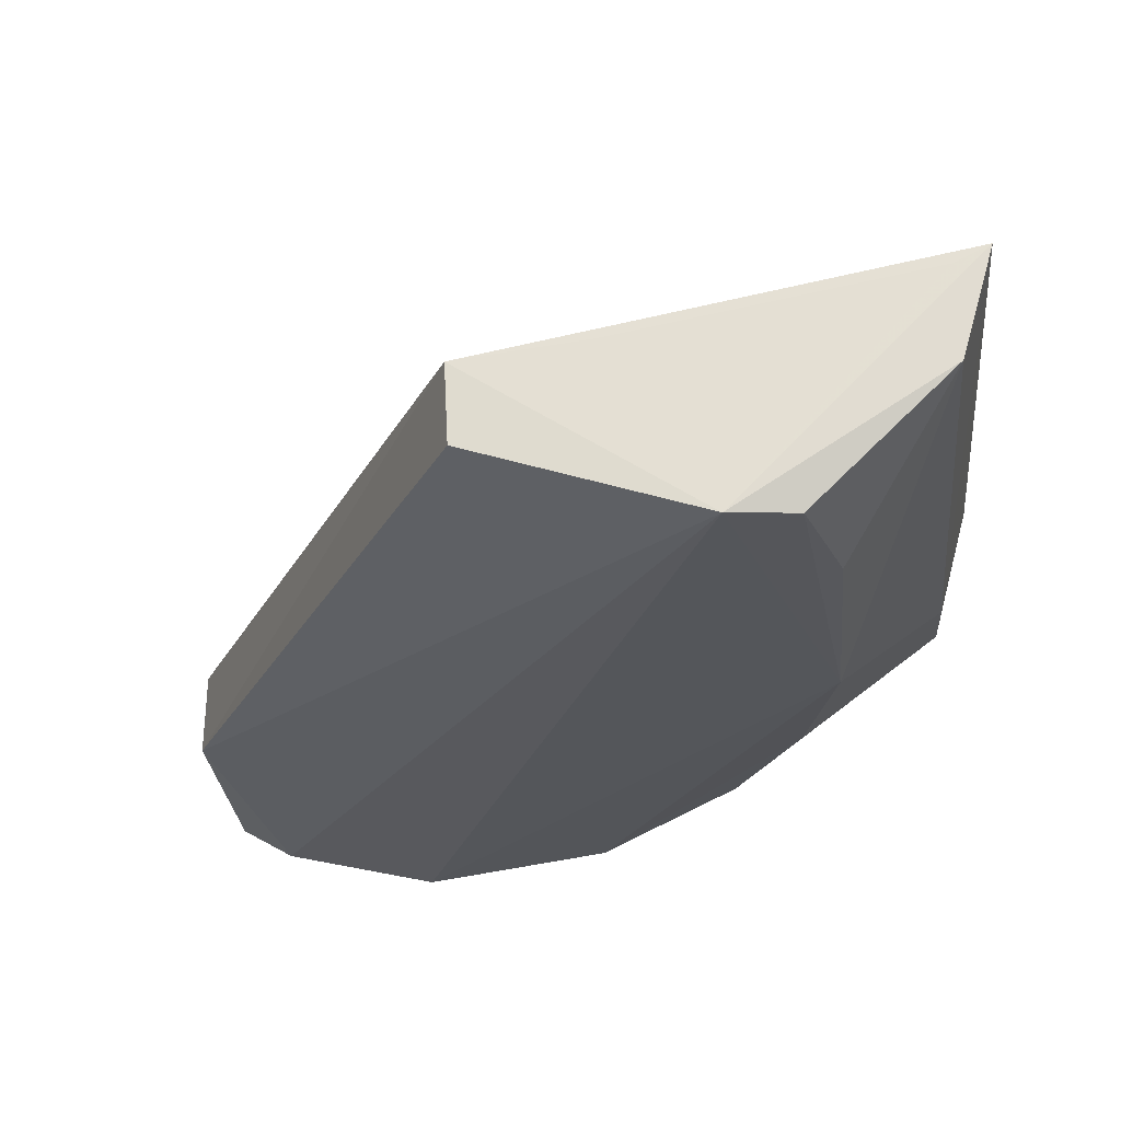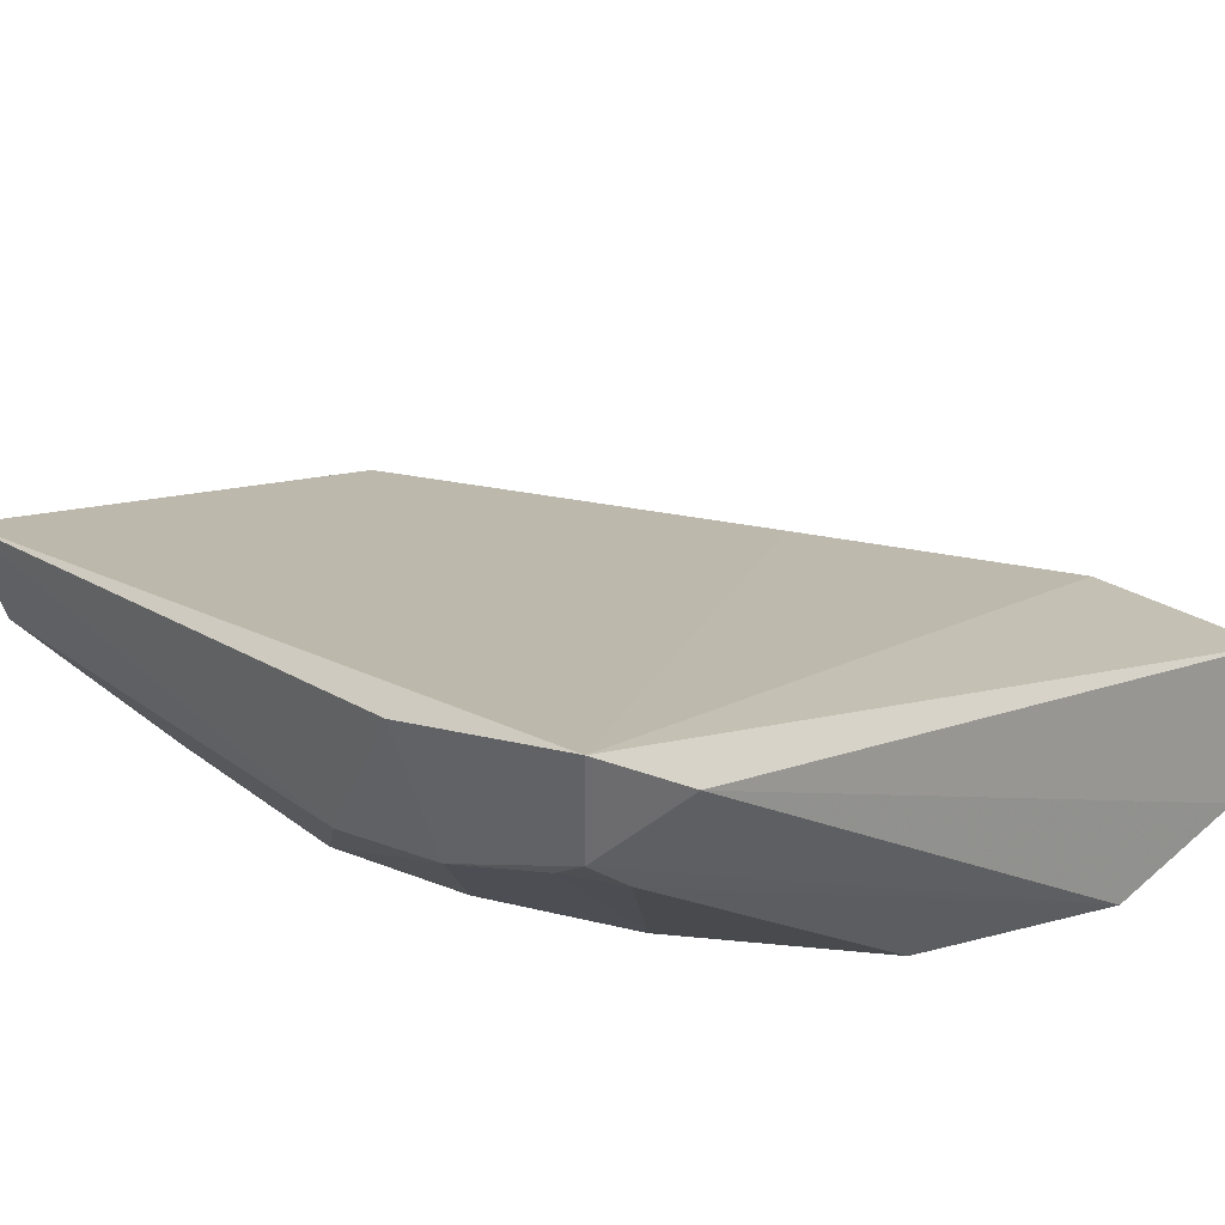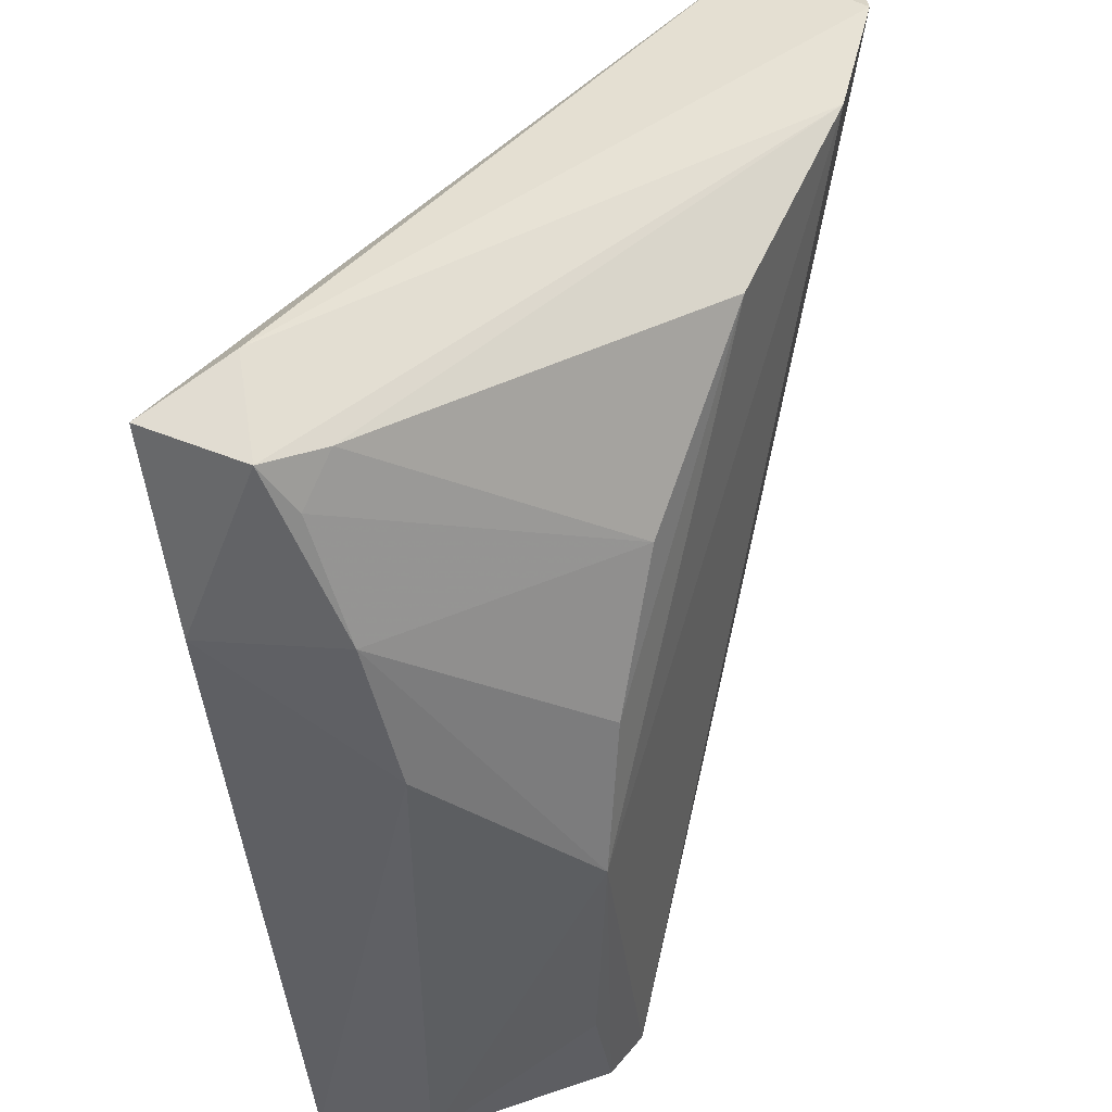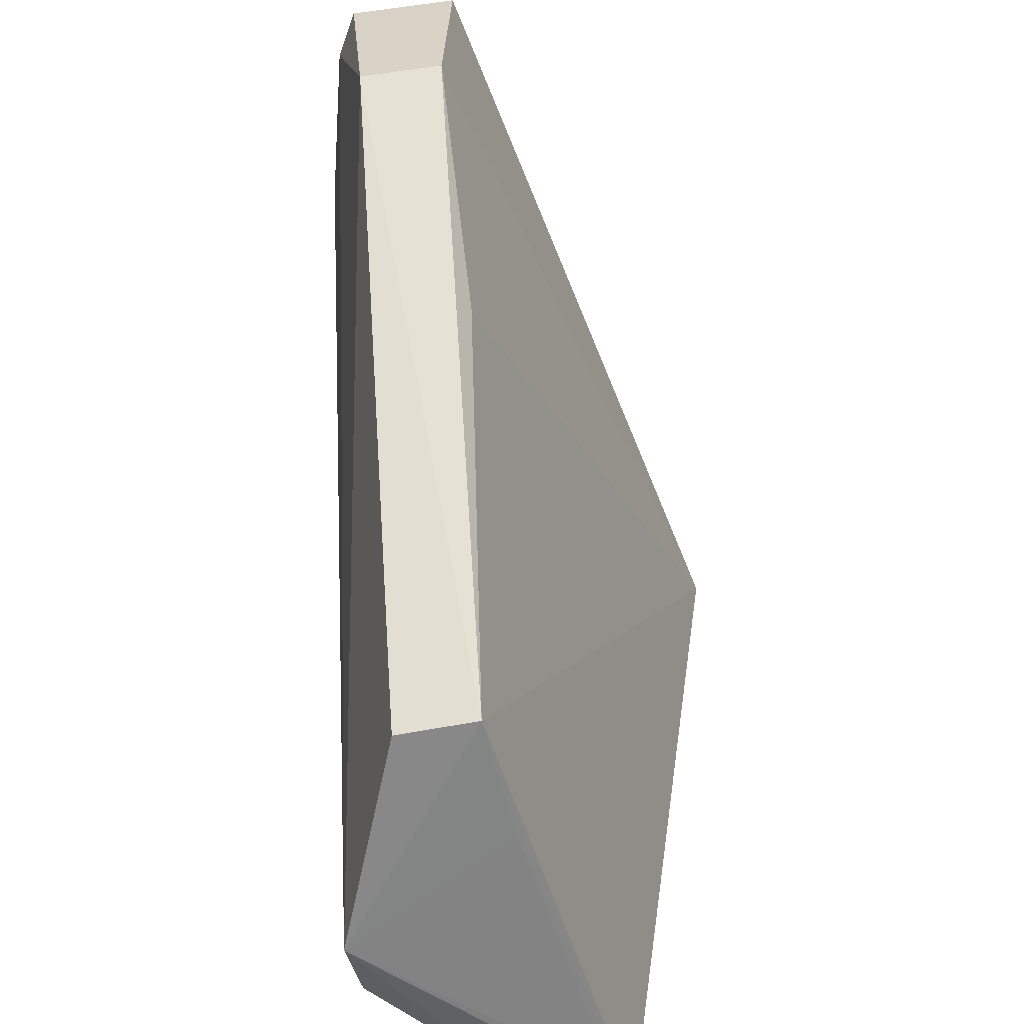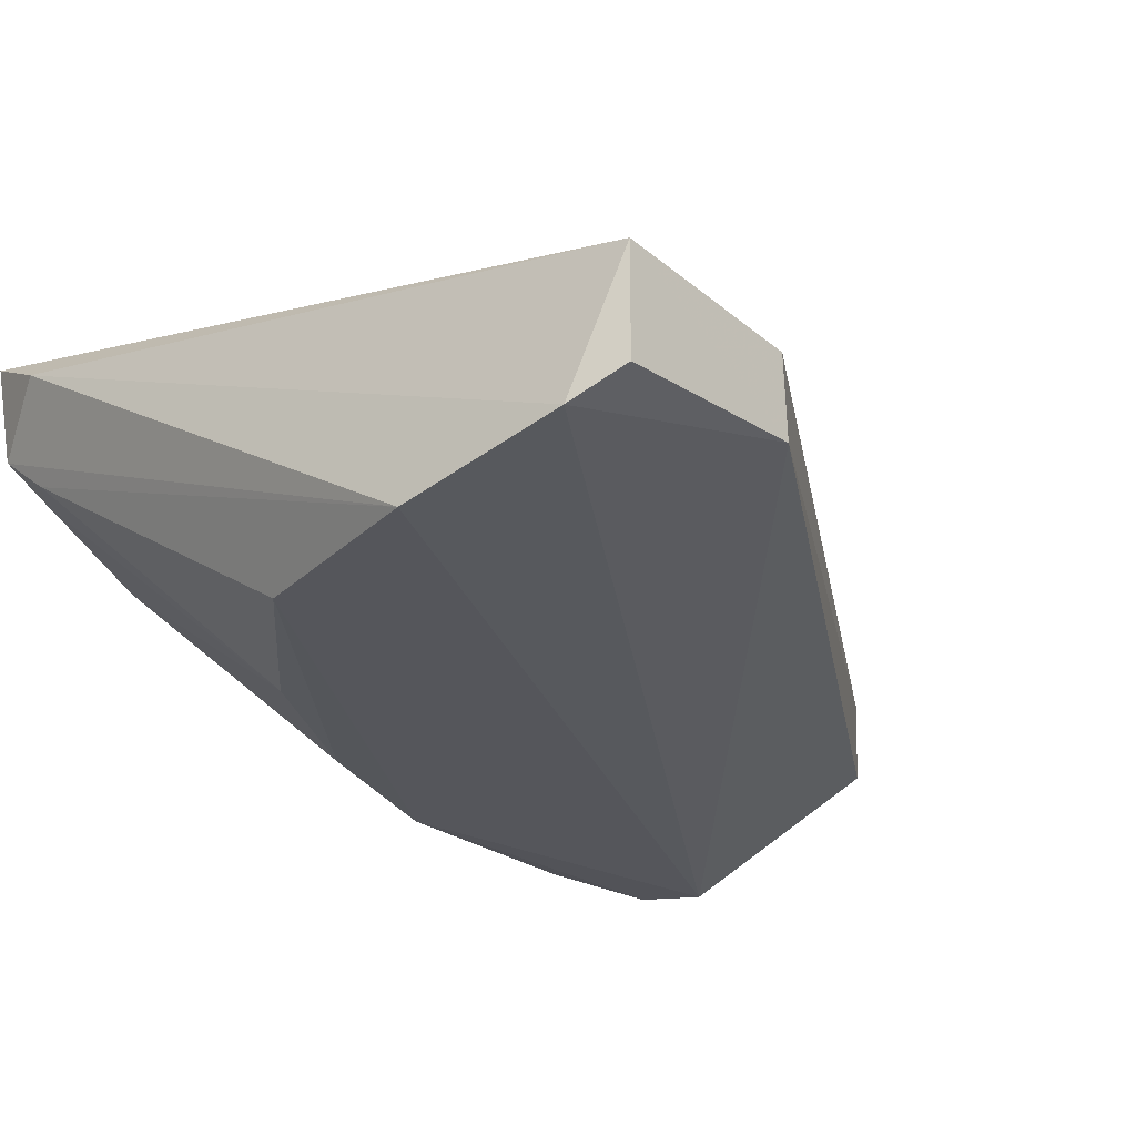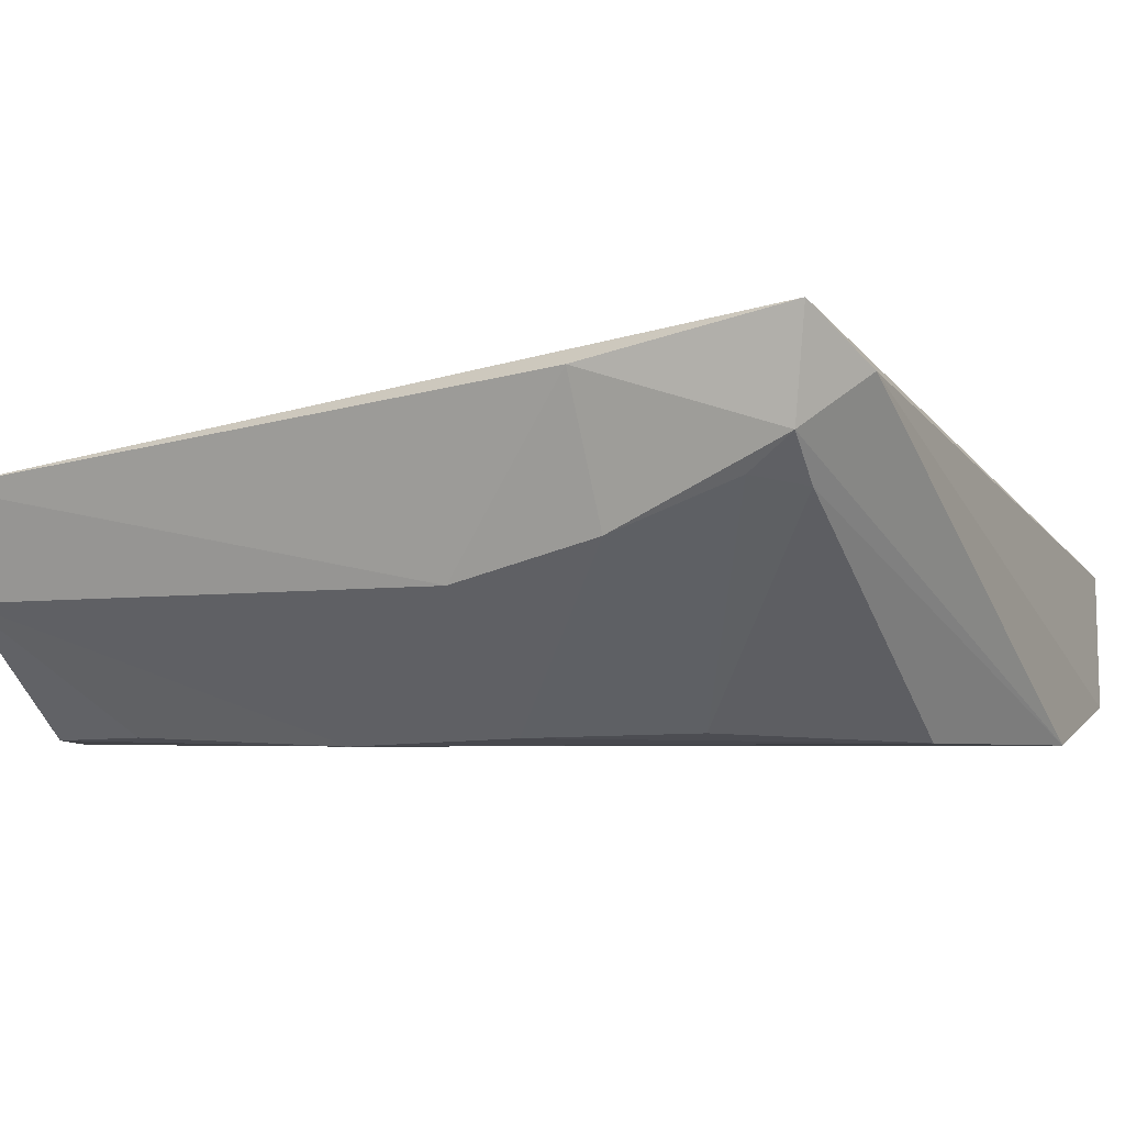
<metadata>
{"format":"obj","ext":"obj","renderer":"f3d","projection":"perspective","resolution":1024,"background":"white","views":[{"elev":-25.7,"azim":6.7,"up":"+Z"},{"elev":27.4,"azim":139.1,"up":"+Z"},{"elev":44.9,"azim":115.1,"up":"+Y"},{"elev":-59.6,"azim":-82.0,"up":"+Y"},{"elev":-26.4,"azim":-140.2,"up":"+Z"},{"elev":-2.8,"azim":117.6,"up":"+Z"}]}
</metadata>
<code>
v 0.3297 -0.08362 -0.1126
v 0.3182 -0.08162 -0.1522
v 0.3155 0.2272 -0.106
v 0.02283 0.2347 -0.1384
v 0.159 -0.08315 -0.1429
v 0.1778 0.2212 -0.2003
v 0.3193 0.2322 -0.06798
v 0.3157 0.1098 -0.1494
v 0.244 -0.08797 -0.2029
v 0.33 0.1594 -0.08445
v 0.02333 0.1592 -0.1412
v 0.1024 0.244 -0.2025
v 0.2348 0.1625 -0.1964
v 0.2065 -0.08367 -0.1381
v 0.2767 0.04902 -0.2012
v 0.3158 0.1646 -0.1354
v 0.08453 0.06793 -0.1373
v 0.02304 0.1583 -0.1727
v 0.2874 0.2421 -0.08658
v 0.2969 0.2253 -0.1213
v 0.3167 -0.08397 -0.1192
v 0.2679 -0.08062 -0.2007
v 0.2622 0.1069 -0.1981
v 0.1606 -0.0834 -0.1726
v 0.04185 0.2413 -0.1894
v 0.3117 0.21 -0.1181
v 0.2789 -0.03698 -0.199
v 0.02276 0.235 -0.1796
f 7 5 1
f 8 1 2
f 9 2 1
f 10 7 1
f 10 3 7
f 10 1 8
f 11 7 4
f 14 1 5
f 14 5 9
f 15 8 2
f 15 12 6
f 15 9 12
f 16 10 8
f 16 3 10
f 16 8 15
f 17 11 5
f 17 5 7
f 17 7 11
f 18 5 11
f 18 11 4
f 19 4 7
f 19 7 3
f 19 3 12
f 20 12 3
f 20 6 12
f 20 13 6
f 21 14 9
f 21 9 1
f 21 1 14
f 22 2 9
f 22 9 15
f 23 15 6
f 23 6 13
f 23 16 15
f 23 13 16
f 24 18 9
f 24 9 5
f 24 5 18
f 25 12 9
f 25 9 18
f 25 19 12
f 25 4 19
f 26 16 13
f 26 13 20
f 26 20 3
f 26 3 16
f 27 22 15
f 27 15 2
f 27 2 22
f 28 25 18
f 28 18 4
f 28 4 25

</code>
